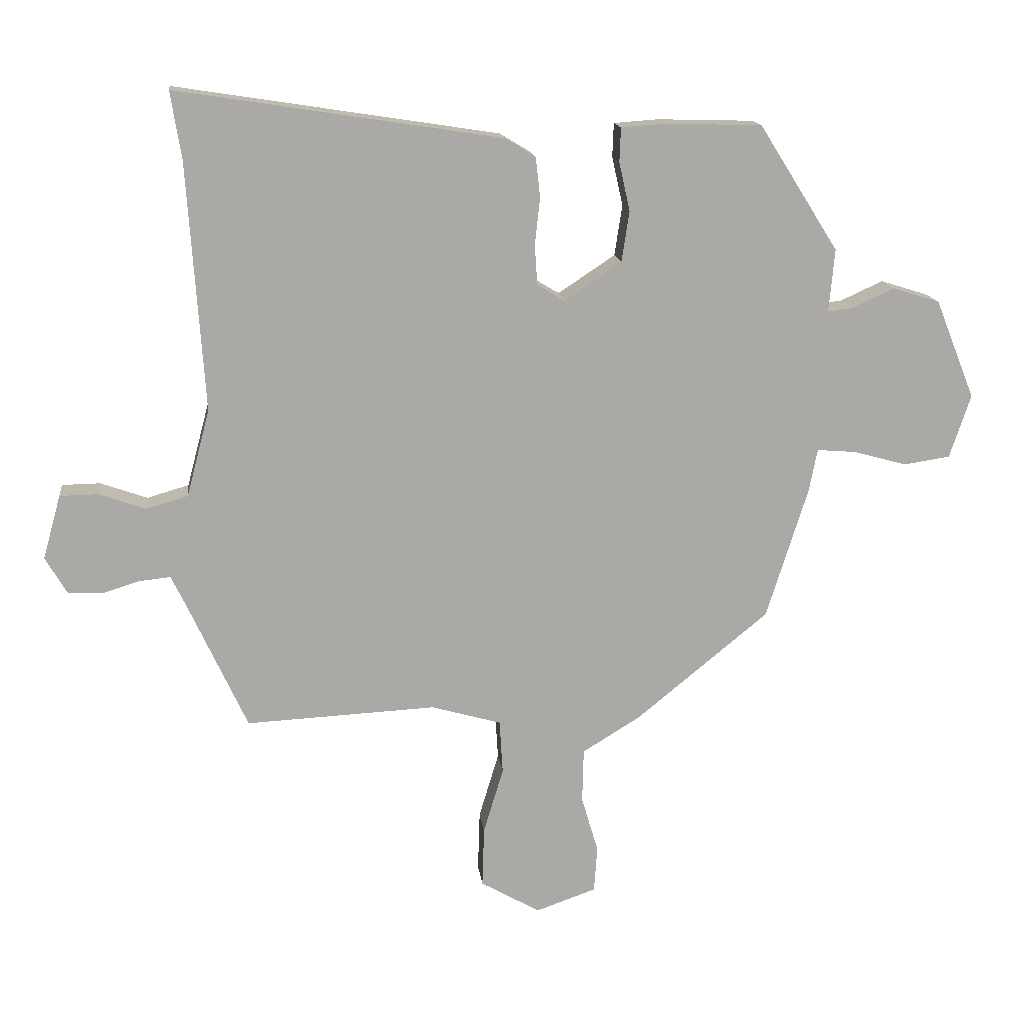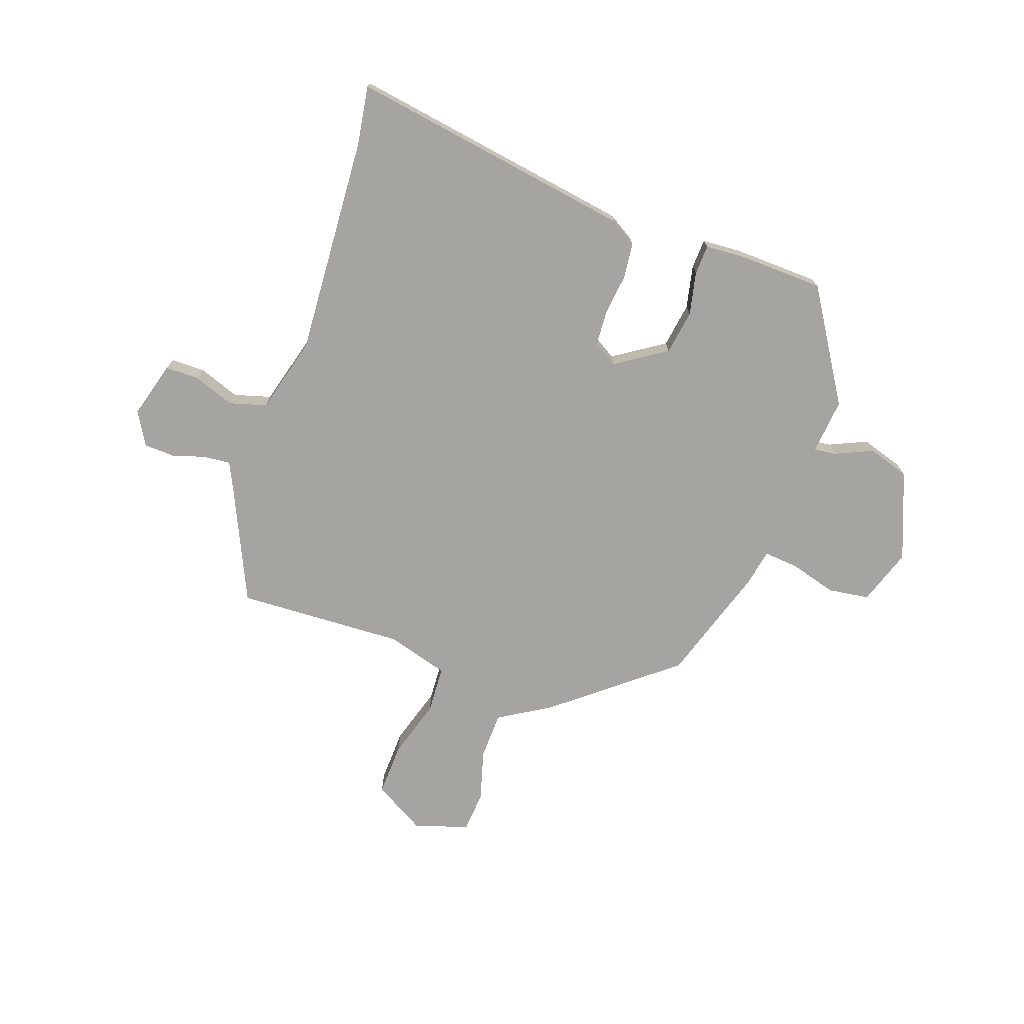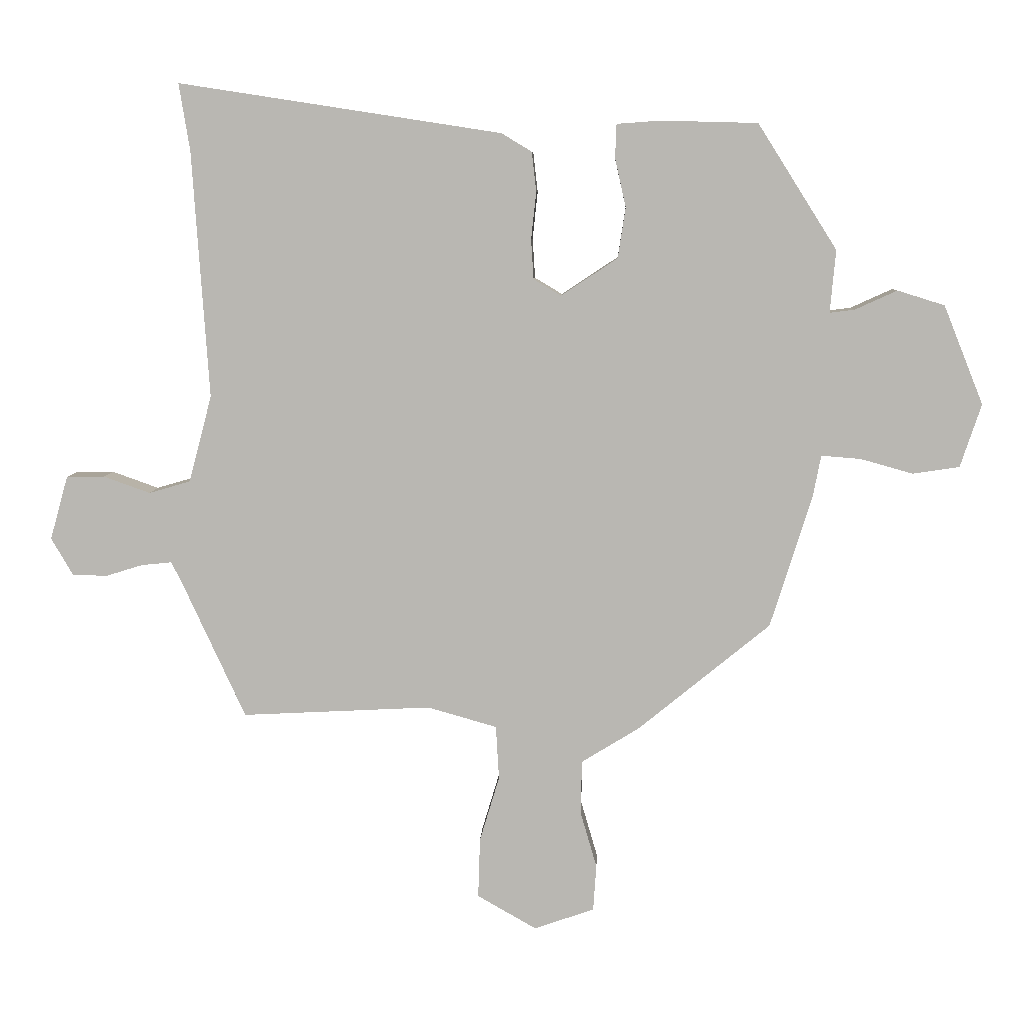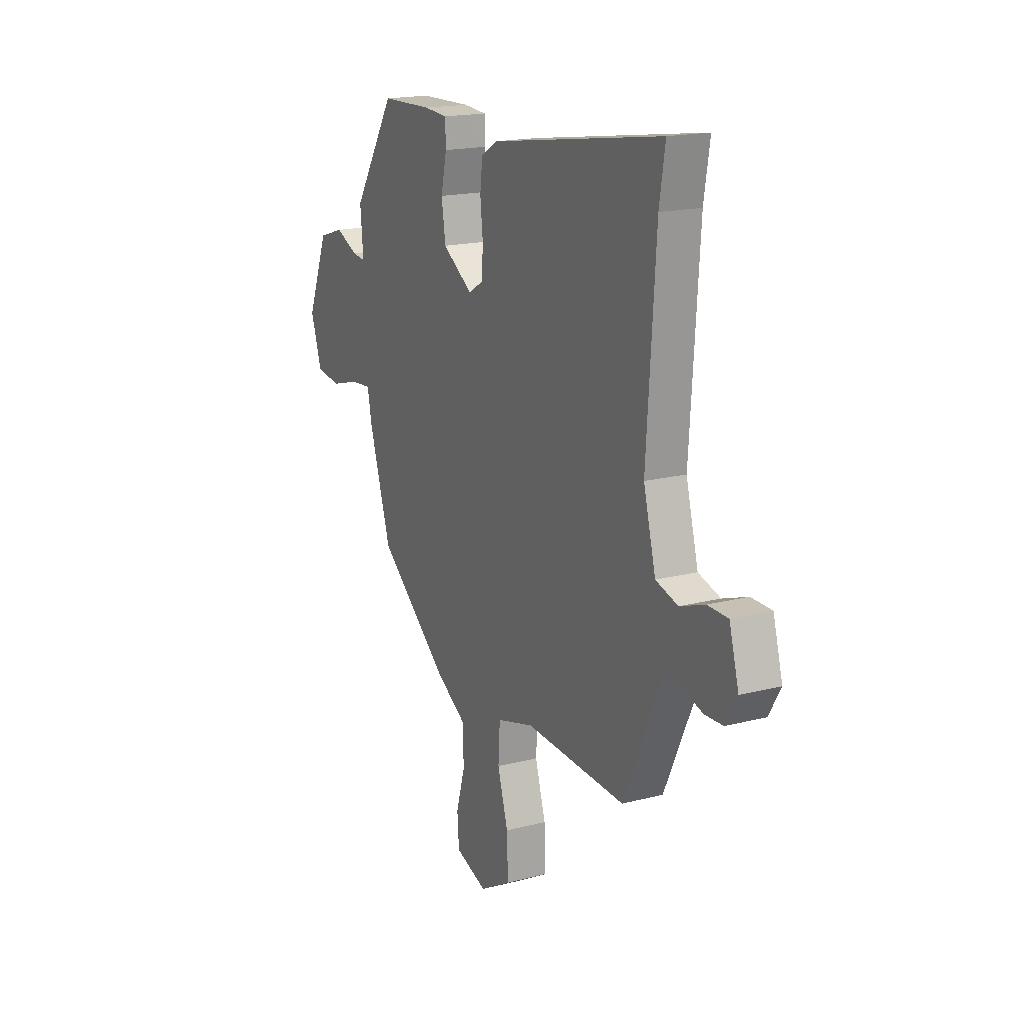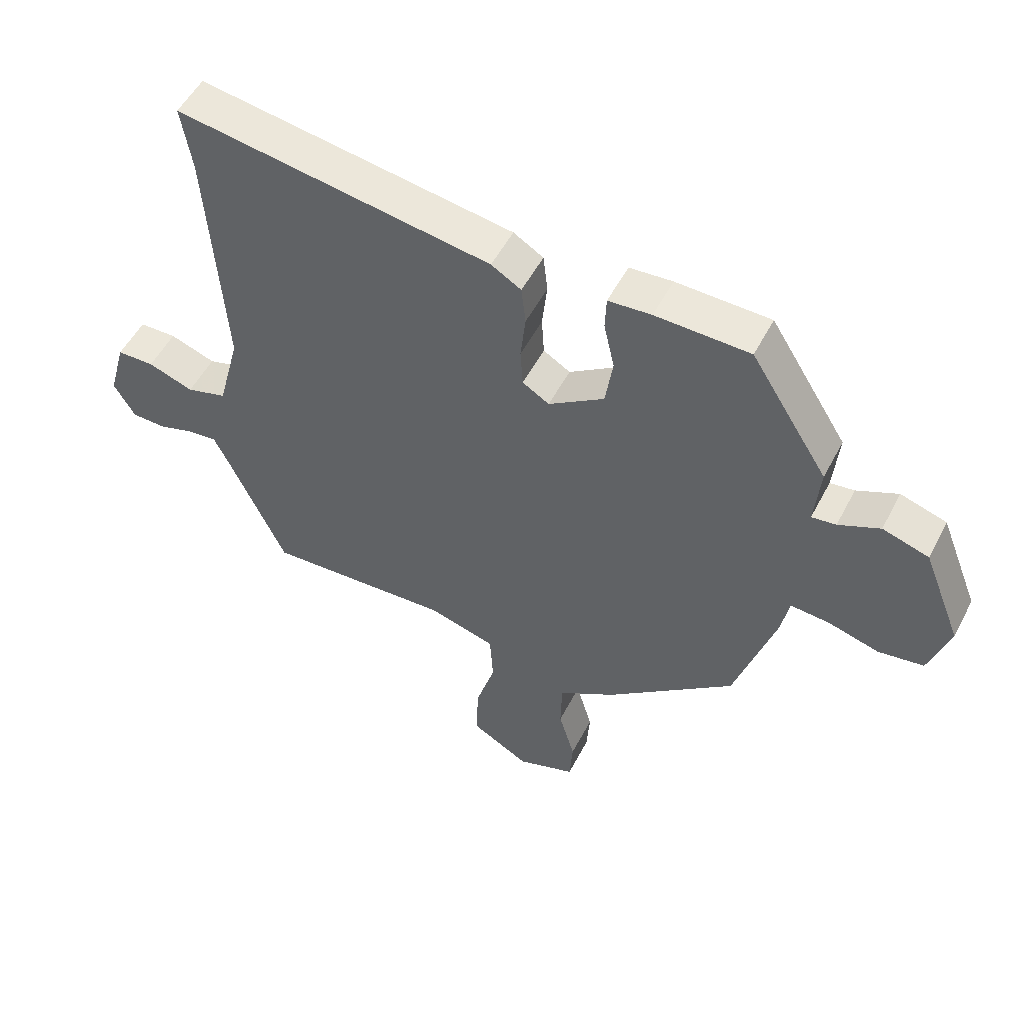
<metadata>
{"format":"obj","ext":"obj","renderer":"f3d","projection":"perspective","resolution":1024,"background":"white","views":[{"elev":14.8,"azim":-6.7,"up":"+Z"},{"elev":-73.5,"azim":-19.7,"up":"+Y"},{"elev":7.4,"azim":2.5,"up":"+Z"},{"elev":17.7,"azim":-117.0,"up":"+Z"},{"elev":52.4,"azim":26.9,"up":"+Z"}]}
</metadata>
<code>
v 0.4 0.07 0.472
v 0.524 0.07 0.276
v 0.515 0.07 0.178
v 0.554 0.07 0.183
v 0.62 0.07 0.213
v 0.694 0.07 0.19
v 0.756 0.07 0.035
v 0.723 0.07 -0.064
v 0.65 0.07 -0.075
v 0.568 0.07 -0.052
v 0.506 0.07 -0.047
v 0.493 0.07 -0.114
v 0.428 0.07 -0.32
v 0.221 0.07 -0.489
v 0.13 0.07 -0.545
v 0.128 0.07 -0.629
v 0.154 0.07 -0.718
v 0.149 0.07 -0.79
v 0.055 0.07 -0.823
v -0.038 0.07 -0.77
v -0.035 0.07 -0.676
v -0.004 0.07 -0.573
v -0.009 0.07 -0.489
v -0.118 0.07 -0.458
v -0.415 0.07 -0.473
v -0.509 0.07 -0.269
v -0.531 0.07 -0.224
v -0.579 0.07 -0.229
v -0.637 0.07 -0.247
v -0.691 0.07 -0.245
v -0.725 0.07 -0.187
v -0.697 0.07 -0.087
v -0.637 0.07 -0.086
v -0.564 0.07 -0.112
v -0.499 0.07 -0.093
v -0.463 0.07 0.043
v -0.489 0.07 0.43
v -0.506 0.07 0.535
v 0 0.07 0.457
v 0.048 0.07 0.428
v 0.055 0.07 0.366
v 0.047 0.07 0.292
v 0.051 0.07 0.23
v 0.094 0.07 0.204
v 0.183 0.07 0.263
v 0.195 0.07 0.342
v 0.178 0.07 0.418
v 0.18 0.07 0.471
v 0.249 0.07 0.476
v 0.4 0 0.472
v 0.524 0 0.276
v 0.515 0 0.178
v 0.554 0 0.183
v 0.62 0 0.213
v 0.694 0 0.19
v 0.756 0 0.035
v 0.723 0 -0.064
v 0.65 0 -0.075
v 0.568 0 -0.052
v 0.506 0 -0.047
v 0.493 0 -0.114
v 0.428 0 -0.32
v 0.221 0 -0.489
v 0.13 0 -0.545
v 0.128 0 -0.629
v 0.154 0 -0.718
v 0.149 0 -0.79
v 0.055 0 -0.823
v -0.038 0 -0.77
v -0.035 0 -0.676
v -0.004 0 -0.573
v -0.009 0 -0.489
v -0.118 0 -0.458
v -0.415 0 -0.473
v -0.509 0 -0.269
v -0.531 0 -0.224
v -0.579 0 -0.229
v -0.637 0 -0.247
v -0.691 0 -0.245
v -0.725 0 -0.187
v -0.697 0 -0.087
v -0.637 0 -0.086
v -0.564 0 -0.112
v -0.499 0 -0.093
v -0.463 0 0.043
v -0.489 0 0.43
v -0.506 0 0.535
v 0 0 0.457
v 0.048 0 0.428
v 0.055 0 0.366
v 0.047 0 0.292
v 0.051 0 0.23
v 0.094 0 0.204
v 0.183 0 0.263
v 0.195 0 0.342
v 0.178 0 0.418
v 0.18 0 0.471
v 0.249 0 0.476
f 1 2 3
f 49 1 3
f 48 49 3
f 47 48 3
f 46 47 3
f 45 46 3
f 44 45 3
f 40 41 42
f 39 40 42
f 38 39 42
f 37 38 42
f 36 37 42 43
f 35 36 43 44
f 32 33 34
f 31 32 34
f 30 31 34
f 29 30 34
f 28 29 34
f 27 28 34 35
f 35 44 3
f 27 35 3
f 26 27 3
f 20 21 22
f 19 20 22
f 18 19 22
f 17 18 22
f 16 17 22
f 15 16 22 23
f 14 15 23
f 13 14 23
f 12 13 23
f 11 12 23
f 8 9 10
f 7 8 10
f 6 7 10
f 5 6 10
f 4 5 10
f 4 10 11
f 3 4 11
f 26 3 11
f 25 26 11
f 24 25 11
f 11 23 24
f 52 51 50
f 52 50 98
f 52 98 97
f 52 97 96
f 52 96 95
f 52 95 94
f 52 94 93
f 91 90 89
f 91 89 88
f 91 88 87
f 91 87 86
f 92 91 86 85
f 93 92 85 84
f 83 82 81
f 83 81 80
f 83 80 79
f 83 79 78
f 83 78 77
f 84 83 77 76
f 52 93 84
f 52 84 76
f 52 76 75
f 71 70 69
f 71 69 68
f 71 68 67
f 71 67 66
f 71 66 65
f 72 71 65 64
f 72 64 63
f 72 63 62
f 72 62 61
f 72 61 60
f 59 58 57
f 59 57 56
f 59 56 55
f 59 55 54
f 59 54 53
f 60 59 53
f 60 53 52
f 60 52 75
f 60 75 74
f 60 74 73
f 73 72 60
f 1 50 51 2
f 2 51 52 3
f 3 52 53 4
f 4 53 54 5
f 5 54 55 6
f 6 55 56 7
f 7 56 57 8
f 8 57 58 9
f 9 58 59 10
f 10 59 60 11
f 11 60 61 12
f 12 61 62 13
f 13 62 63 14
f 14 63 64 15
f 15 64 65 16
f 16 65 66 17
f 17 66 67 18
f 18 67 68 19
f 19 68 69 20
f 20 69 70 21
f 21 70 71 22
f 22 71 72 23
f 23 72 73 24
f 24 73 74 25
f 25 74 75 26
f 26 75 76 27
f 27 76 77 28
f 28 77 78 29
f 29 78 79 30
f 30 79 80 31
f 31 80 81 32
f 32 81 82 33
f 33 82 83 34
f 34 83 84 35
f 35 84 85 36
f 36 85 86 37
f 37 86 87 38
f 38 87 88 39
f 39 88 89 40
f 40 89 90 41
f 41 90 91 42
f 42 91 92 43
f 43 92 93 44
f 44 93 94 45
f 45 94 95 46
f 46 95 96 47
f 47 96 97 48
f 48 97 98 49
f 49 98 50 1

</code>
